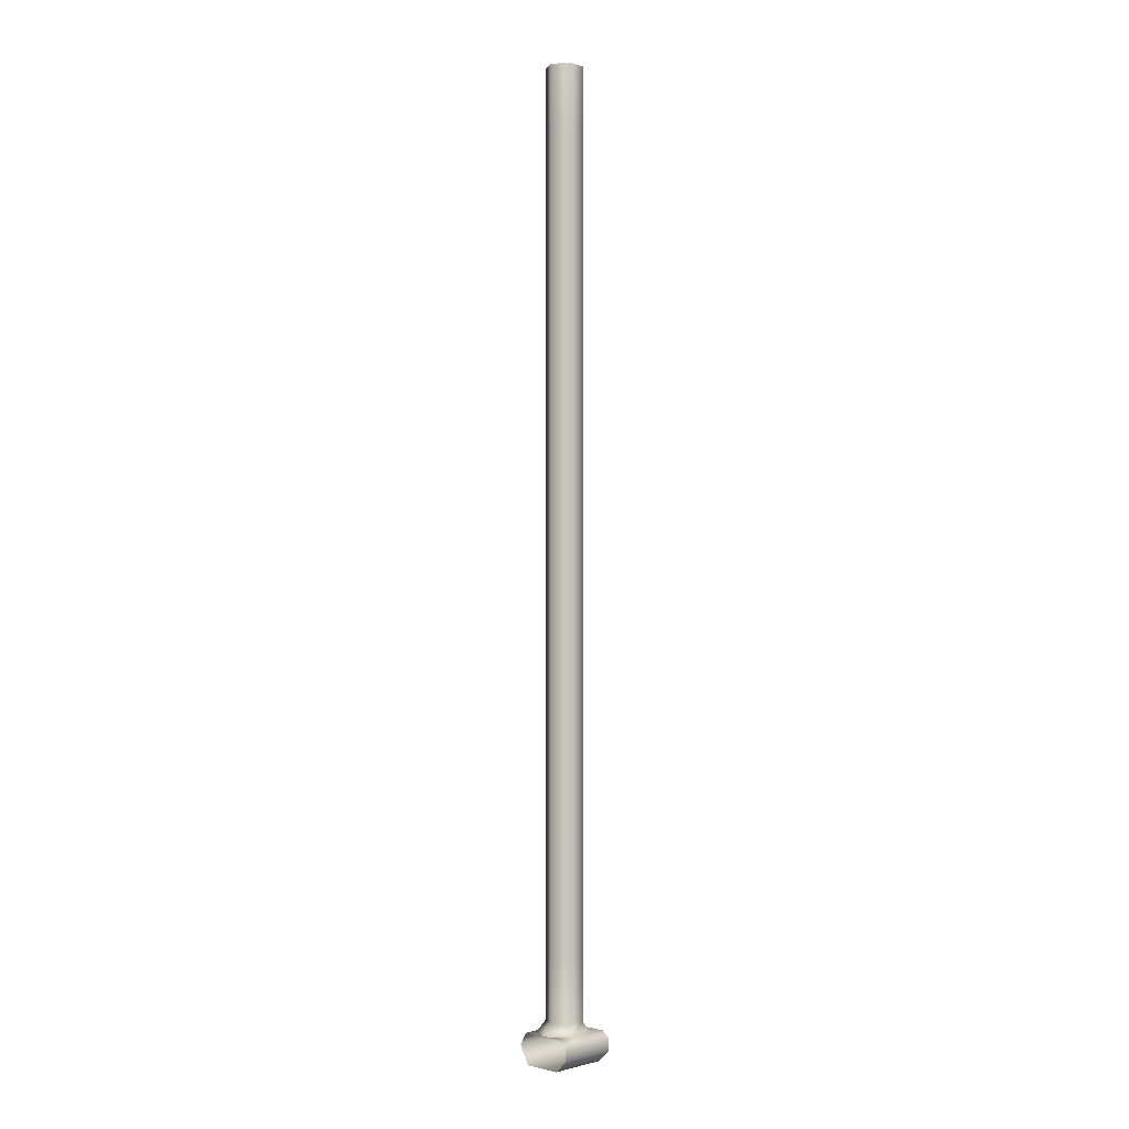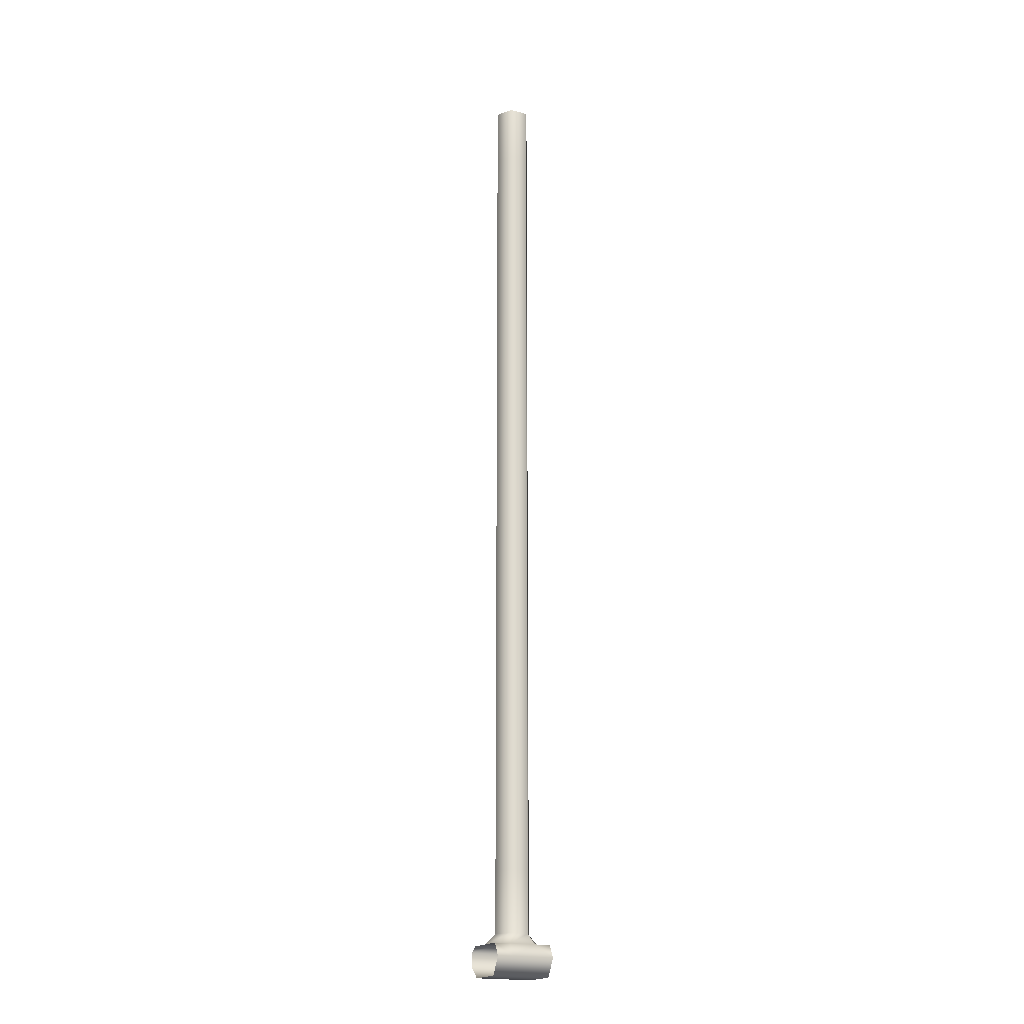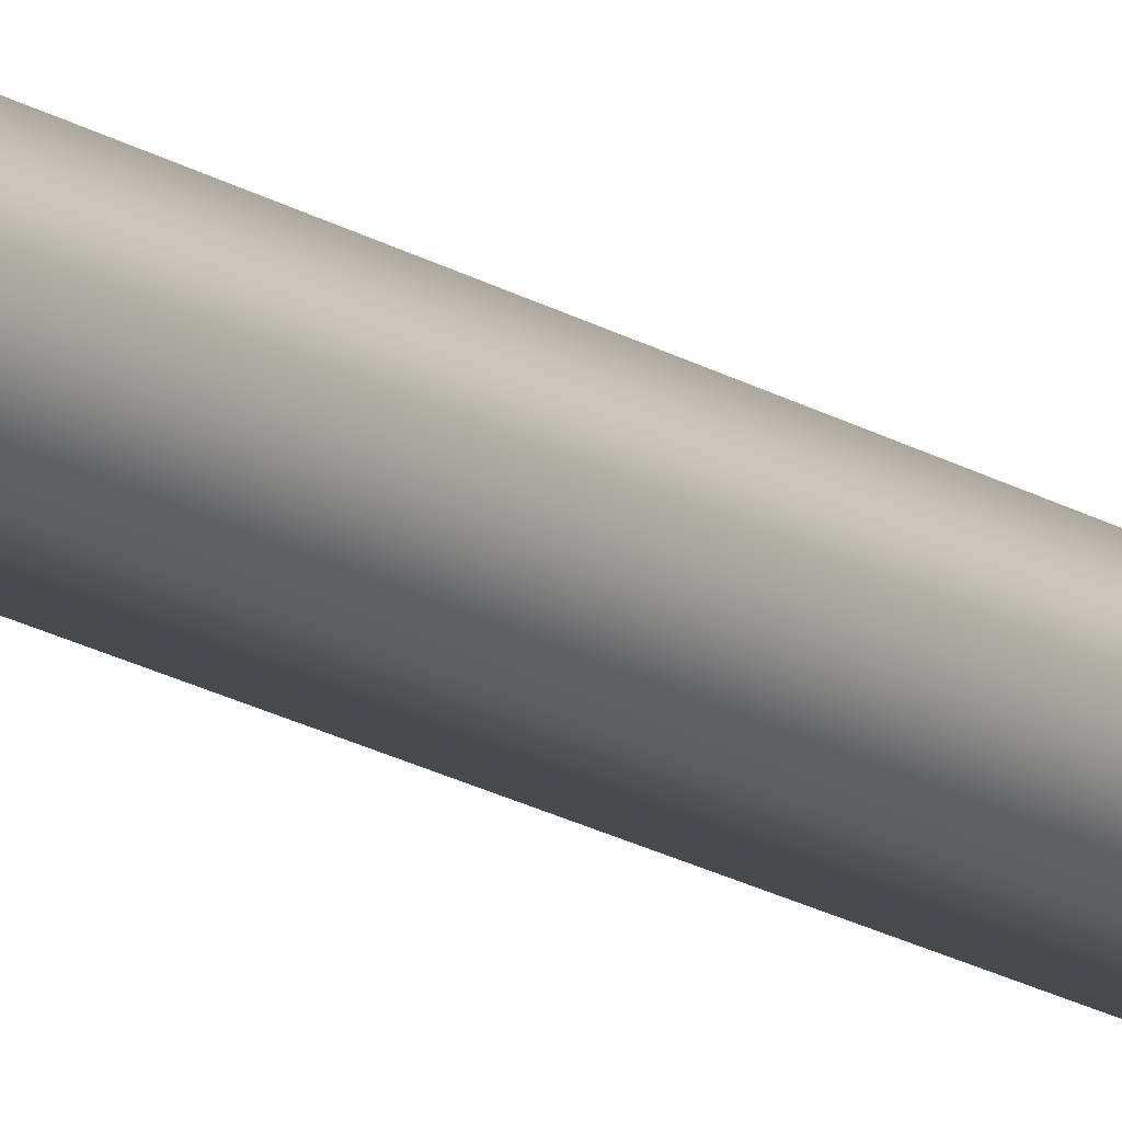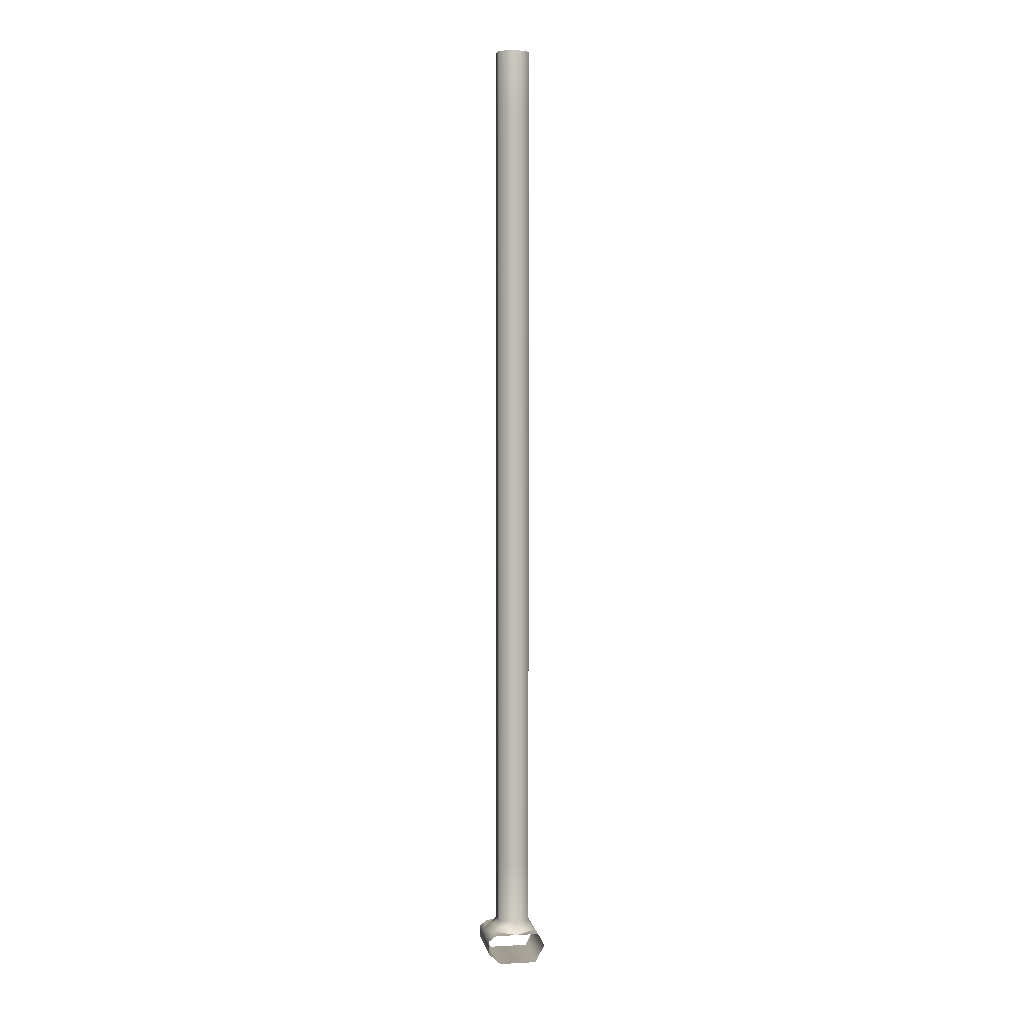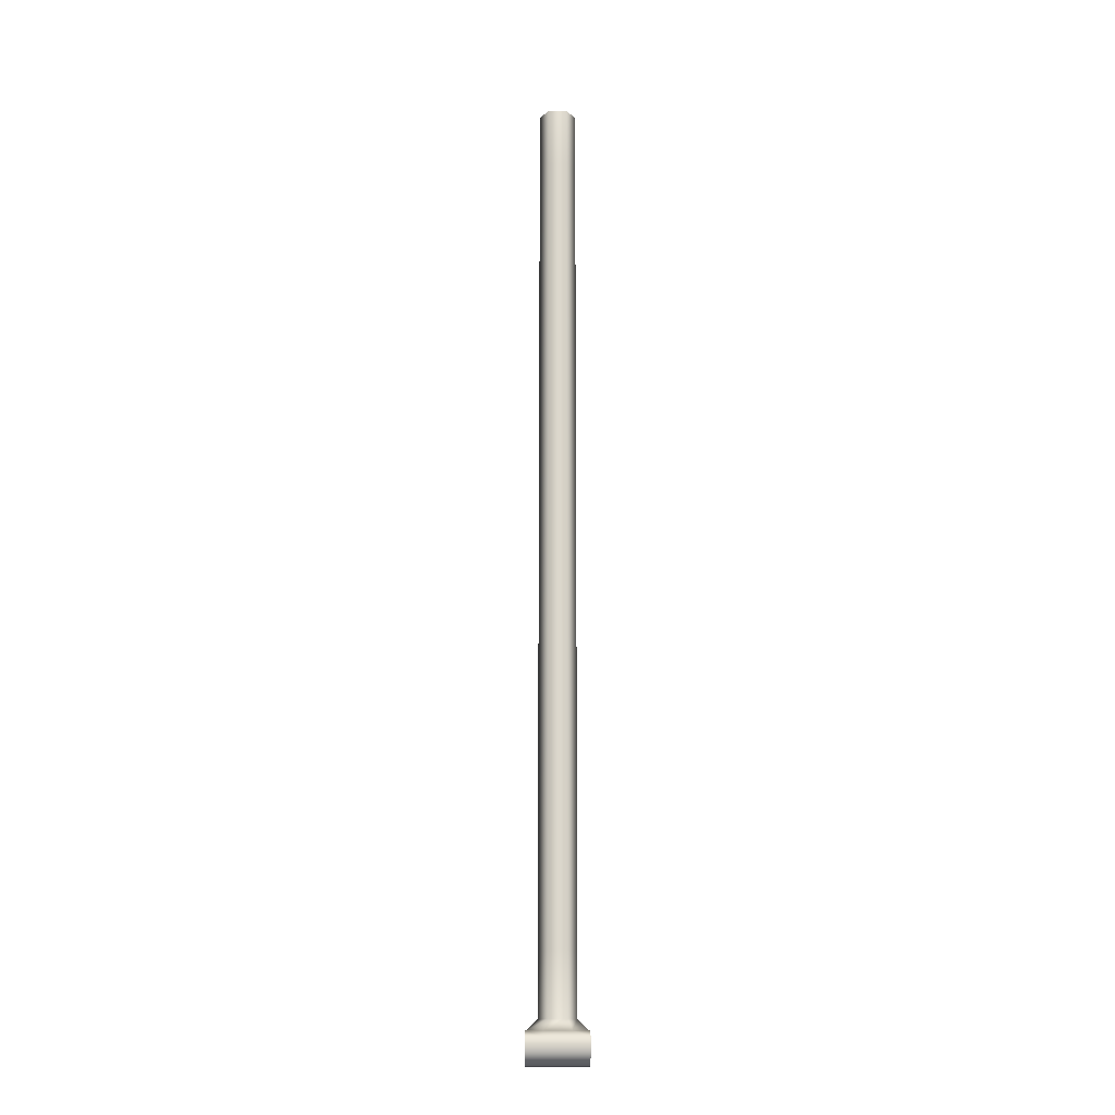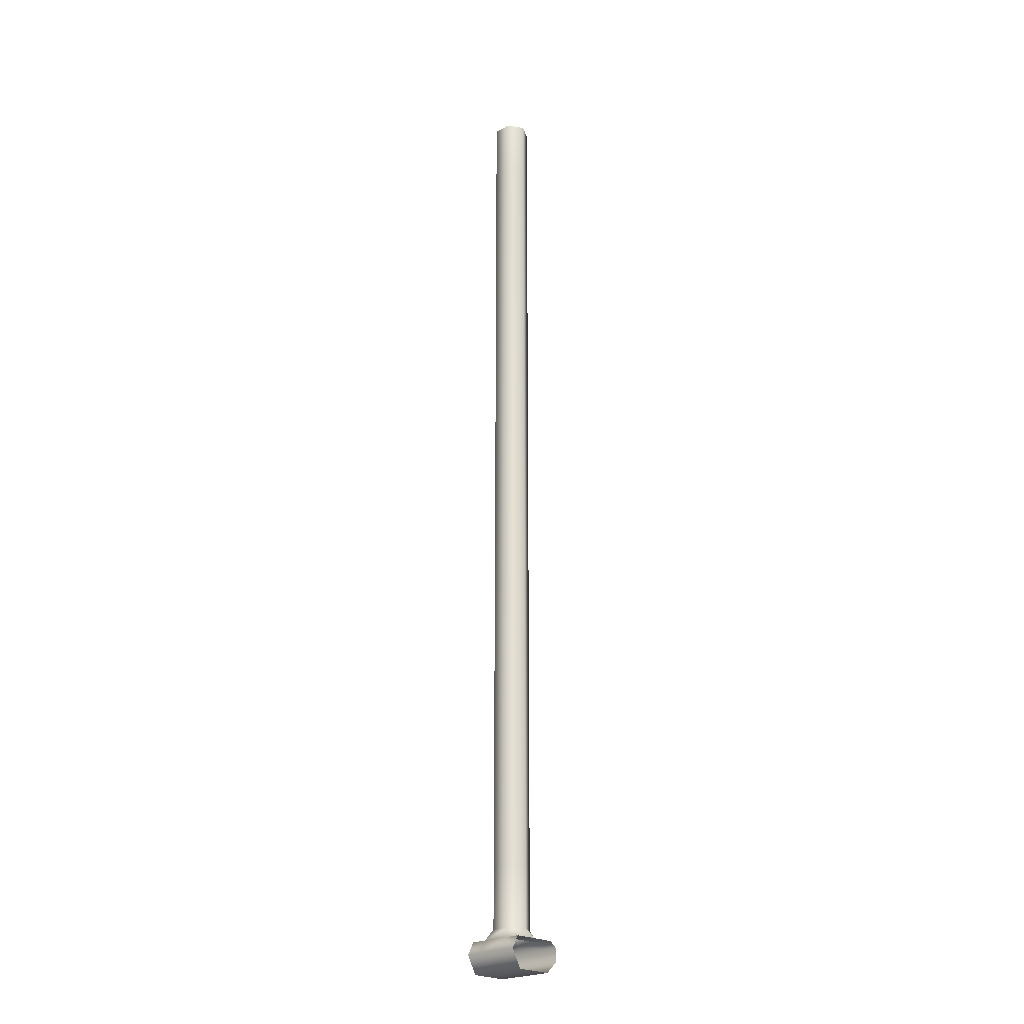
<metadata>
{"format":"obj","ext":"obj","renderer":"f3d","projection":"perspective","resolution":1024,"background":"white","views":[{"elev":-0.4,"azim":-46.1,"up":"+Y"},{"elev":-19.2,"azim":154.1,"up":"+Y"},{"elev":-16.7,"azim":-142.4,"up":"+Z"},{"elev":4.1,"azim":80.2,"up":"+Y"},{"elev":-16.5,"azim":-0.4,"up":"+Y"},{"elev":-23.1,"azim":-136.5,"up":"+Y"}]}
</metadata>
<code>
g historySwitch1Set
v -7.051 -0.1442 -0.06515
v -7.127 -0.1442 -0.06515
v -7.173 -0.1442 -0
v -7.127 -0.1442 0.06515
v -7.051 -0.1442 0.06515
v -7.005 -0.1442 0
v -7.063 2.504 -0.04539
v -7.115 2.504 -0.04539
v -7.141 2.504 -0
v -7.115 2.504 0.04539
v -7.063 2.504 0.04539
v -7.037 2.504 -0
v -7.089 2.504 -0
v -7.127 -0.1601 0.0865
v -7.051 -0.1601 0.0865
v -7.127 -0.1988 0.0865
v -7.051 -0.1988 0.0865
v -7.127 -0.2311 0.0515
v -7.051 -0.2311 0.0515
v -7.127 -0.2311 -0.05652
v -7.051 -0.2311 -0.05652
v -7.127 -0.18 -0.08435
v -7.051 -0.18 -0.08435
v -7.173 -0.1442 0.06515
v -7.173 -0.1601 0.0865
v -7.005 -0.1442 0.06515
v -7.005 -0.1601 0.0865
v -7.173 -0.1988 0.0865
v -7.005 -0.1988 0.0865
v -7.173 -0.2311 0.0515
v -7.005 -0.2311 0.0515
v -7.173 -0.2311 -0.05652
v -7.005 -0.2311 -0.05652
v -7.173 -0.18 -0.08435
v -7.005 -0.18 -0.08435
v -7.005 -0.1442 -0.06515
v -7.173 -0.1442 -0.06515
v -7.063 -0.1138 0.04522
v -7.115 -0.1138 0.04522
v -7.141 -0.1138 -0
v -7.115 -0.1138 -0.04522
v -7.063 -0.1138 -0.04522
v -7.037 -0.1138 -0
v -7.127 -0.1442 -0
v -7.051 -0.1442 0
v -7.063 2.33 0.04538
v -7.115 2.33 0.04538
v -7.141 2.33 -0
v -7.115 2.33 -0.04538
v -7.063 2.33 -0.04538
v -7.037 2.33 -0
v -7.063 2.155 0.04537
v -7.115 2.155 0.04537
v -7.141 2.155 -0
v -7.115 2.155 -0.04537
v -7.063 2.155 -0.04537
v -7.037 2.155 -0
v -7.063 1.981 0.04535
v -7.115 1.981 0.04535
v -7.141 1.981 -0
v -7.115 1.981 -0.04535
v -7.063 1.981 -0.04535
v -7.037 1.981 -0
v -7.063 1.806 0.04534
v -7.115 1.806 0.04534
v -7.141 1.806 -0
v -7.115 1.806 -0.04534
v -7.063 1.806 -0.04534
v -7.037 1.806 -0
v -7.063 1.631 0.04533
v -7.115 1.631 0.04533
v -7.141 1.631 -0
v -7.115 1.631 -0.04533
v -7.063 1.631 -0.04533
v -7.037 1.631 -0
v -7.063 1.457 0.04532
v -7.115 1.457 0.04532
v -7.141 1.457 -0
v -7.115 1.457 -0.04532
v -7.063 1.457 -0.04532
v -7.037 1.457 -0
v -7.063 1.282 0.04531
v -7.115 1.282 0.04531
v -7.141 1.282 -0
v -7.115 1.282 -0.04531
v -7.063 1.282 -0.04531
v -7.037 1.282 -0
v -7.063 1.108 0.0453
v -7.115 1.108 0.0453
v -7.141 1.108 -0
v -7.115 1.108 -0.0453
v -7.063 1.108 -0.0453
v -7.037 1.108 -0
v -7.063 0.9334 0.04529
v -7.115 0.9334 0.04529
v -7.141 0.9334 -0
v -7.115 0.9334 -0.04529
v -7.063 0.9334 -0.04529
v -7.037 0.9334 -0
v -7.063 0.7588 0.04528
v -7.115 0.7588 0.04528
v -7.141 0.7588 -0
v -7.115 0.7588 -0.04528
v -7.063 0.7588 -0.04528
v -7.037 0.7588 -0
v -7.063 0.5843 0.04526
v -7.115 0.5843 0.04526
v -7.141 0.5843 -0
v -7.115 0.5843 -0.04526
v -7.063 0.5843 -0.04526
v -7.037 0.5843 -0
v -7.063 0.4098 0.04525
v -7.115 0.4098 0.04525
v -7.141 0.4098 -0
v -7.115 0.4098 -0.04525
v -7.063 0.4098 -0.04525
v -7.037 0.4098 -0
v -7.063 0.2352 0.04524
v -7.115 0.2352 0.04524
v -7.141 0.2352 -0
v -7.115 0.2352 -0.04524
v -7.063 0.2352 -0.04524
v -7.037 0.2352 -0
v -7.063 0.06069 0.04523
v -7.115 0.06069 0.04523
v -7.141 0.06069 -0
v -7.115 0.06069 -0.04523
v -7.063 0.06069 -0.04523
v -7.037 0.06069 -0
g pCylinder68 group39
f 1 2 41 42
f 2 3 40 41
f 3 4 39 40
f 4 5 38 39
f 5 6 43 38
f 6 1 42 43
f 7 8 13
f 8 9 13
f 9 10 13
f 10 11 13
f 11 12 13
f 12 7 13
f 5 4 14 15
f 15 14 16 17
f 17 16 18 19
f 19 18 20 21
f 21 20 22 23
f 2 1 23 22
f 14 4 24 25
f 5 15 27 26
f 16 14 25 28
f 15 17 29 27
f 18 16 28 30
f 17 19 31 29
f 20 18 30 32
f 19 21 33 31
f 22 20 32 34
f 21 23 35 33
f 23 1 36 35
f 2 22 34 37
f 3 44 2 37
f 5 26 6 45
f 39 38 124 125
f 40 39 125 126
f 41 40 126 127
f 42 41 127 128
f 43 42 128 129
f 38 43 129 124
f 24 4 44 3
f 45 6 36 1
f 47 46 11 10
f 48 47 10 9
f 49 48 9 8
f 50 49 8 7
f 51 50 7 12
f 46 51 12 11
f 53 52 46 47
f 54 53 47 48
f 55 54 48 49
f 56 55 49 50
f 57 56 50 51
f 52 57 51 46
f 59 58 52 53
f 60 59 53 54
f 61 60 54 55
f 62 61 55 56
f 63 62 56 57
f 58 63 57 52
f 65 64 58 59
f 66 65 59 60
f 67 66 60 61
f 68 67 61 62
f 69 68 62 63
f 64 69 63 58
f 71 70 64 65
f 72 71 65 66
f 73 72 66 67
f 74 73 67 68
f 75 74 68 69
f 70 75 69 64
f 77 76 70 71
f 78 77 71 72
f 79 78 72 73
f 80 79 73 74
f 81 80 74 75
f 76 81 75 70
f 83 82 76 77
f 84 83 77 78
f 85 84 78 79
f 86 85 79 80
f 87 86 80 81
f 82 87 81 76
f 89 88 82 83
f 90 89 83 84
f 91 90 84 85
f 92 91 85 86
f 93 92 86 87
f 88 93 87 82
f 95 94 88 89
f 96 95 89 90
f 97 96 90 91
f 98 97 91 92
f 99 98 92 93
f 94 99 93 88
f 101 100 94 95
f 102 101 95 96
f 103 102 96 97
f 104 103 97 98
f 105 104 98 99
f 100 105 99 94
f 107 106 100 101
f 108 107 101 102
f 109 108 102 103
f 110 109 103 104
f 111 110 104 105
f 106 111 105 100
f 113 112 106 107
f 114 113 107 108
f 115 114 108 109
f 116 115 109 110
f 117 116 110 111
f 112 117 111 106
f 119 118 112 113
f 120 119 113 114
f 121 120 114 115
f 122 121 115 116
f 123 122 116 117
f 118 123 117 112
f 125 124 118 119
f 126 125 119 120
f 127 126 120 121
f 128 127 121 122
f 129 128 122 123
f 124 129 123 118

</code>
